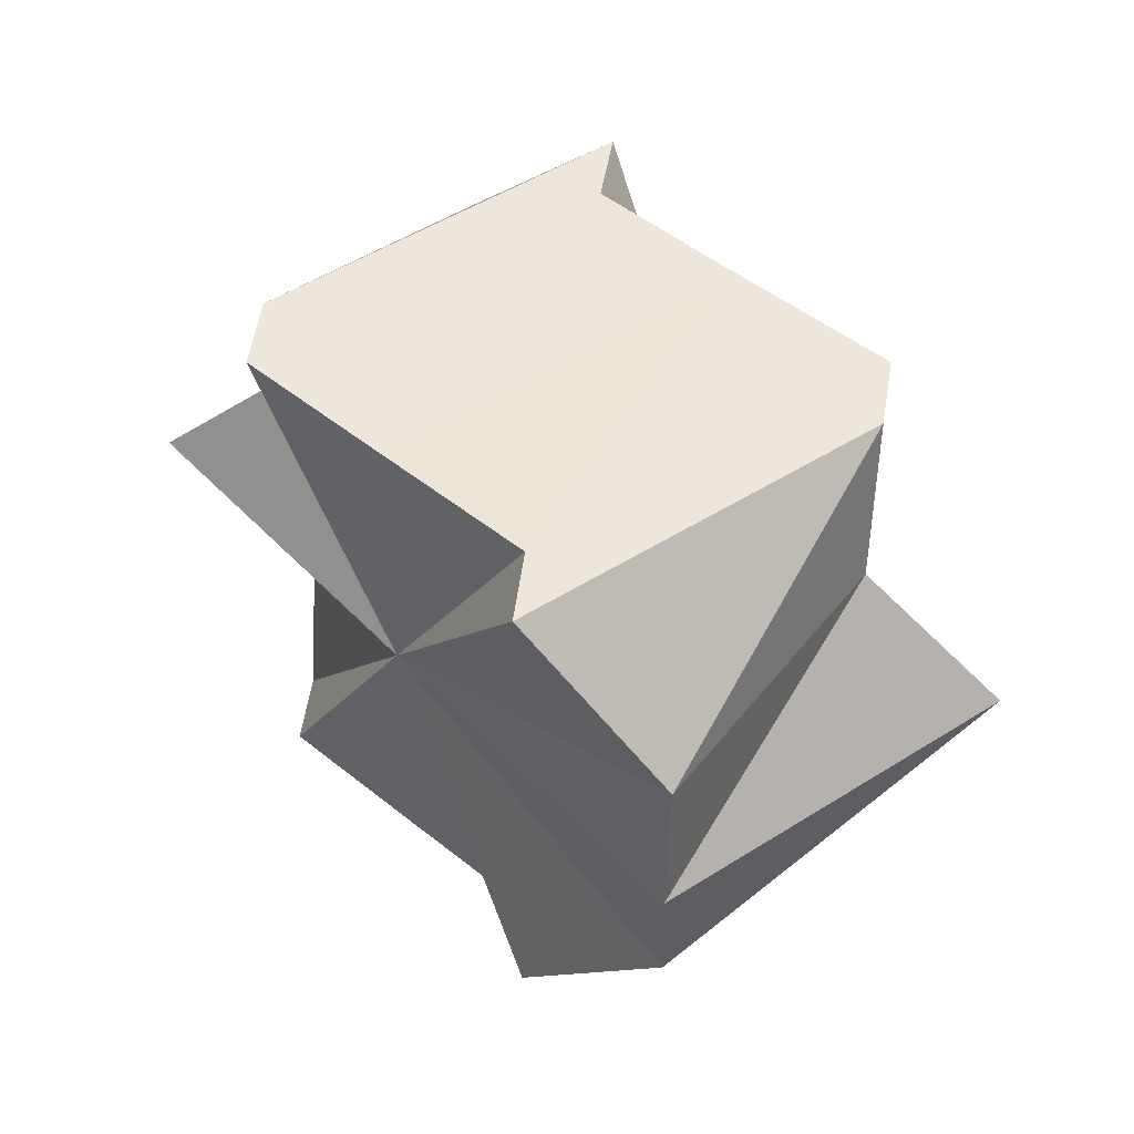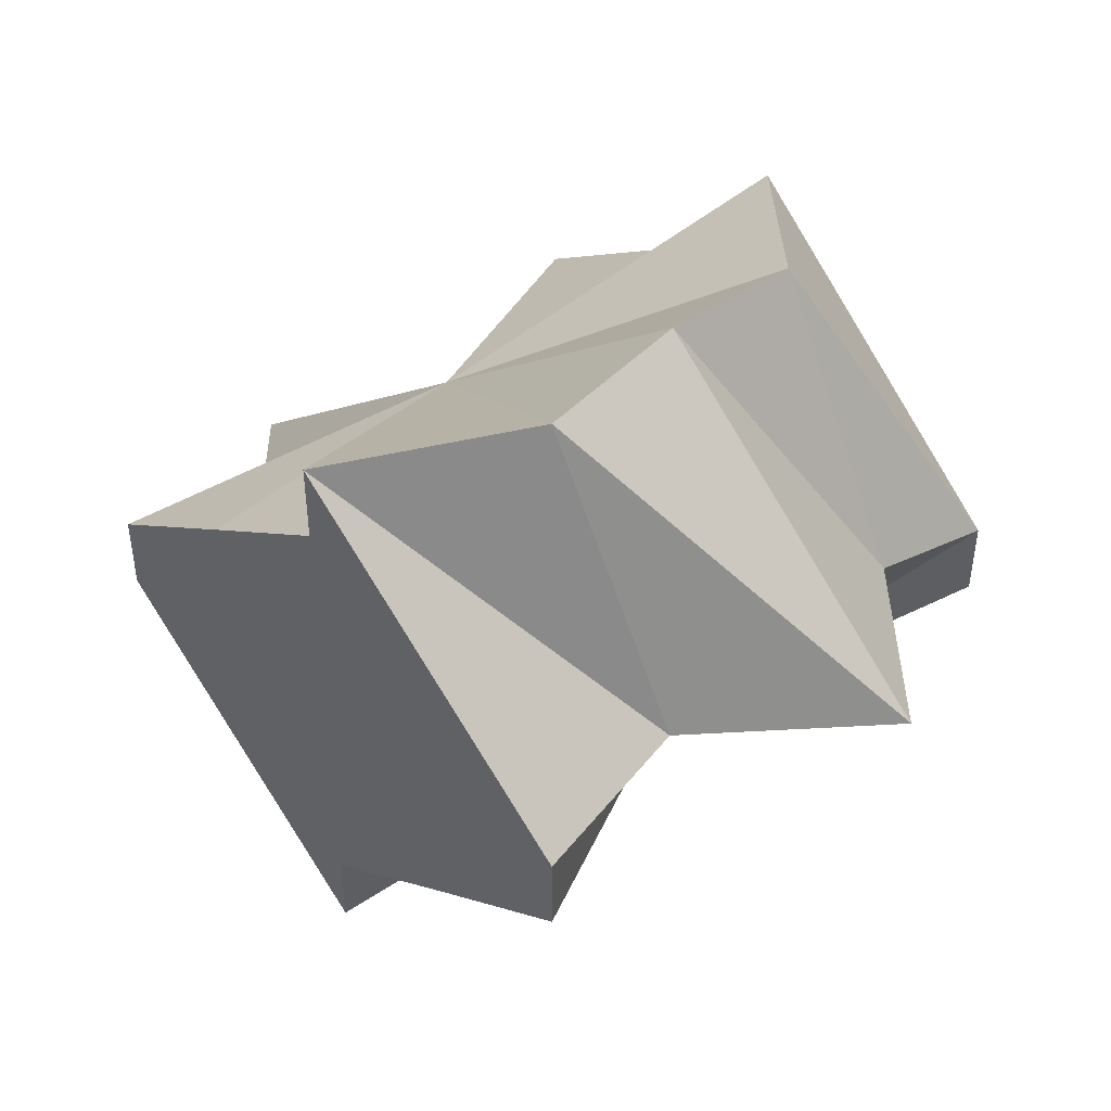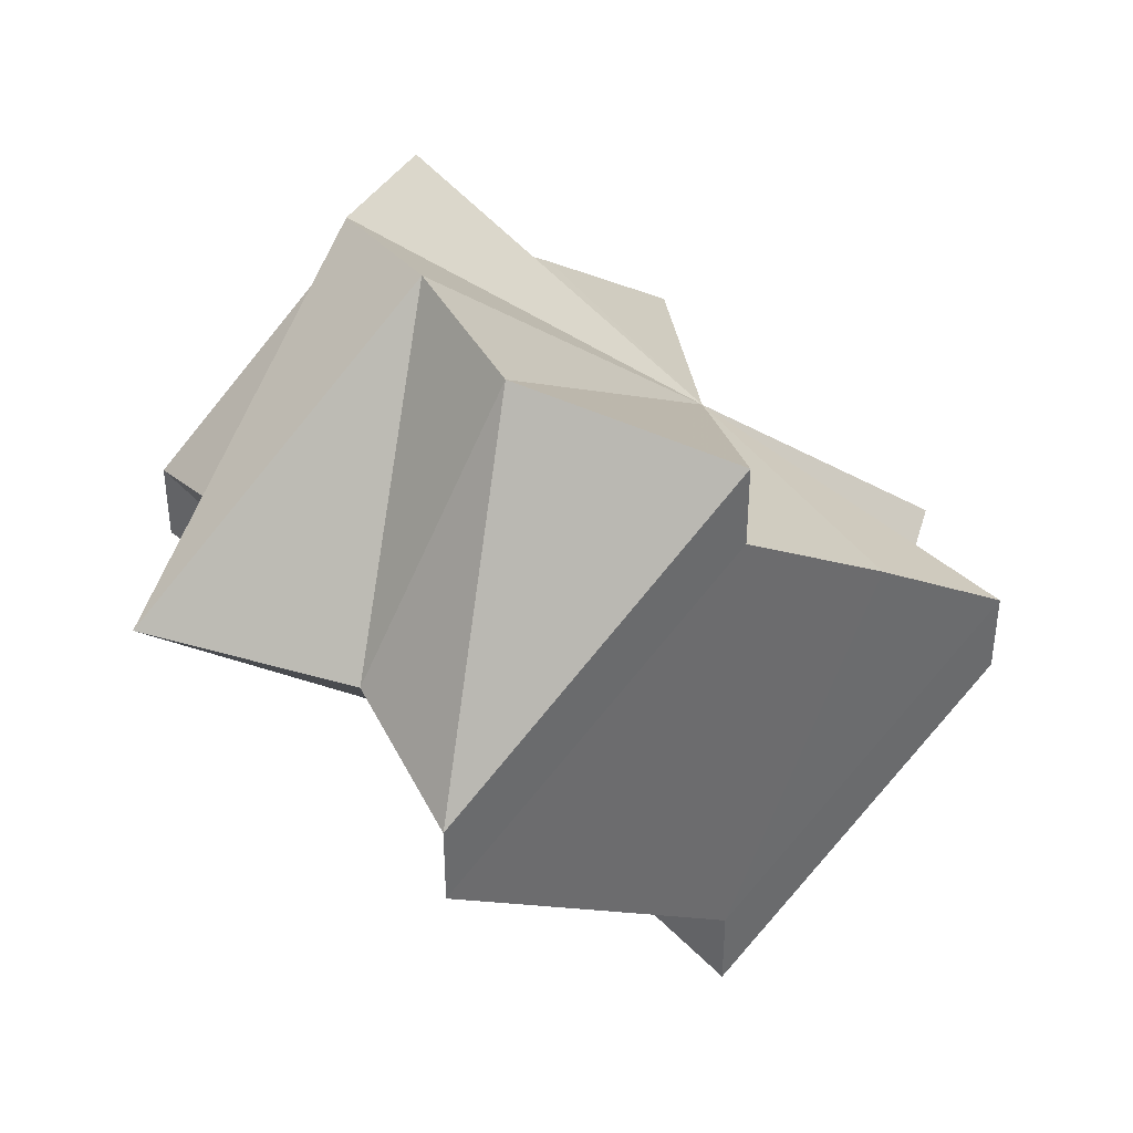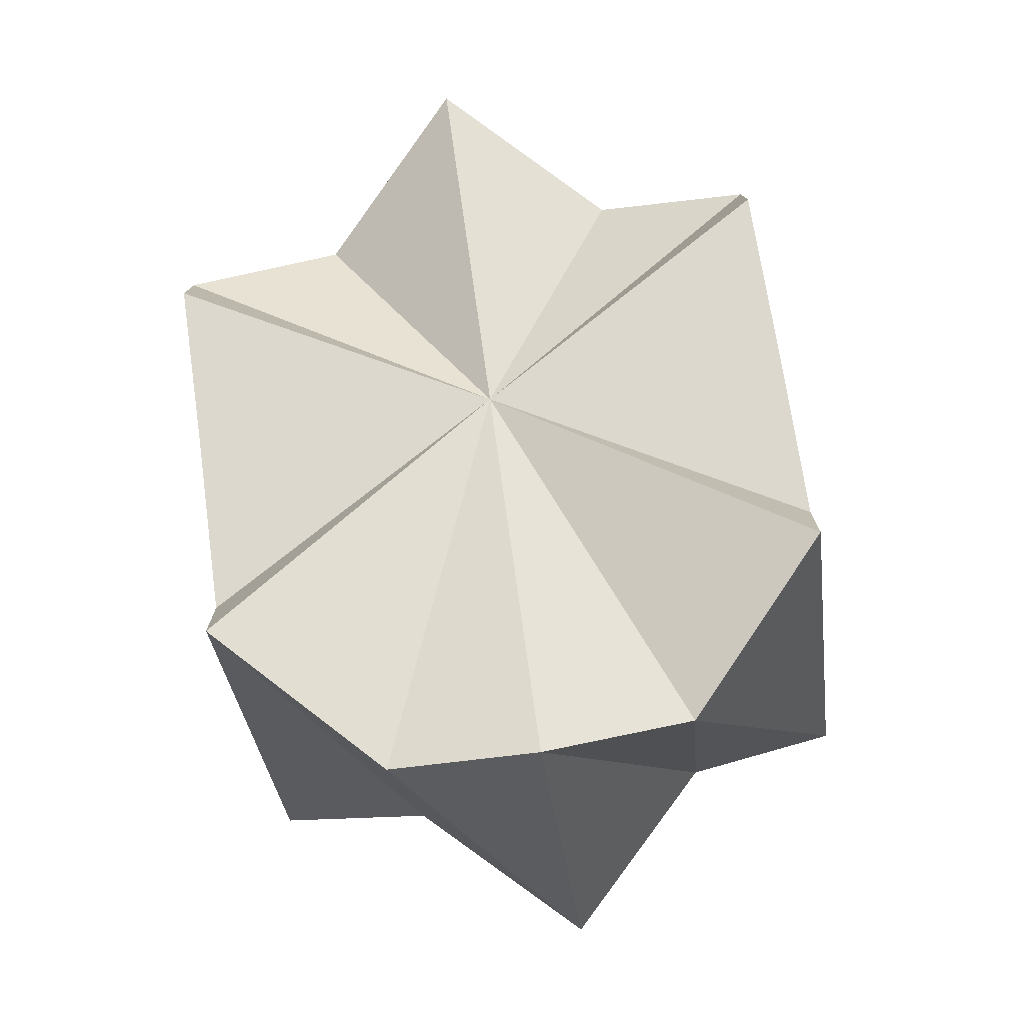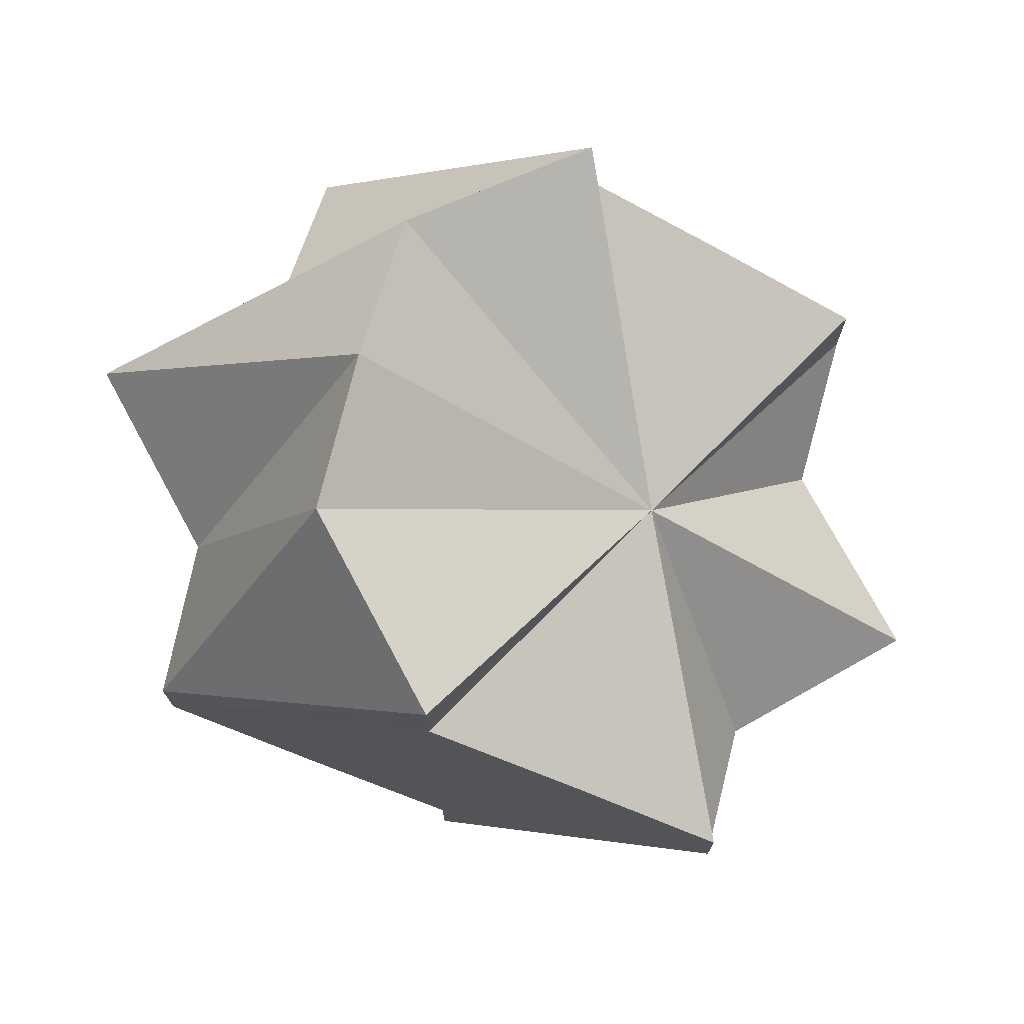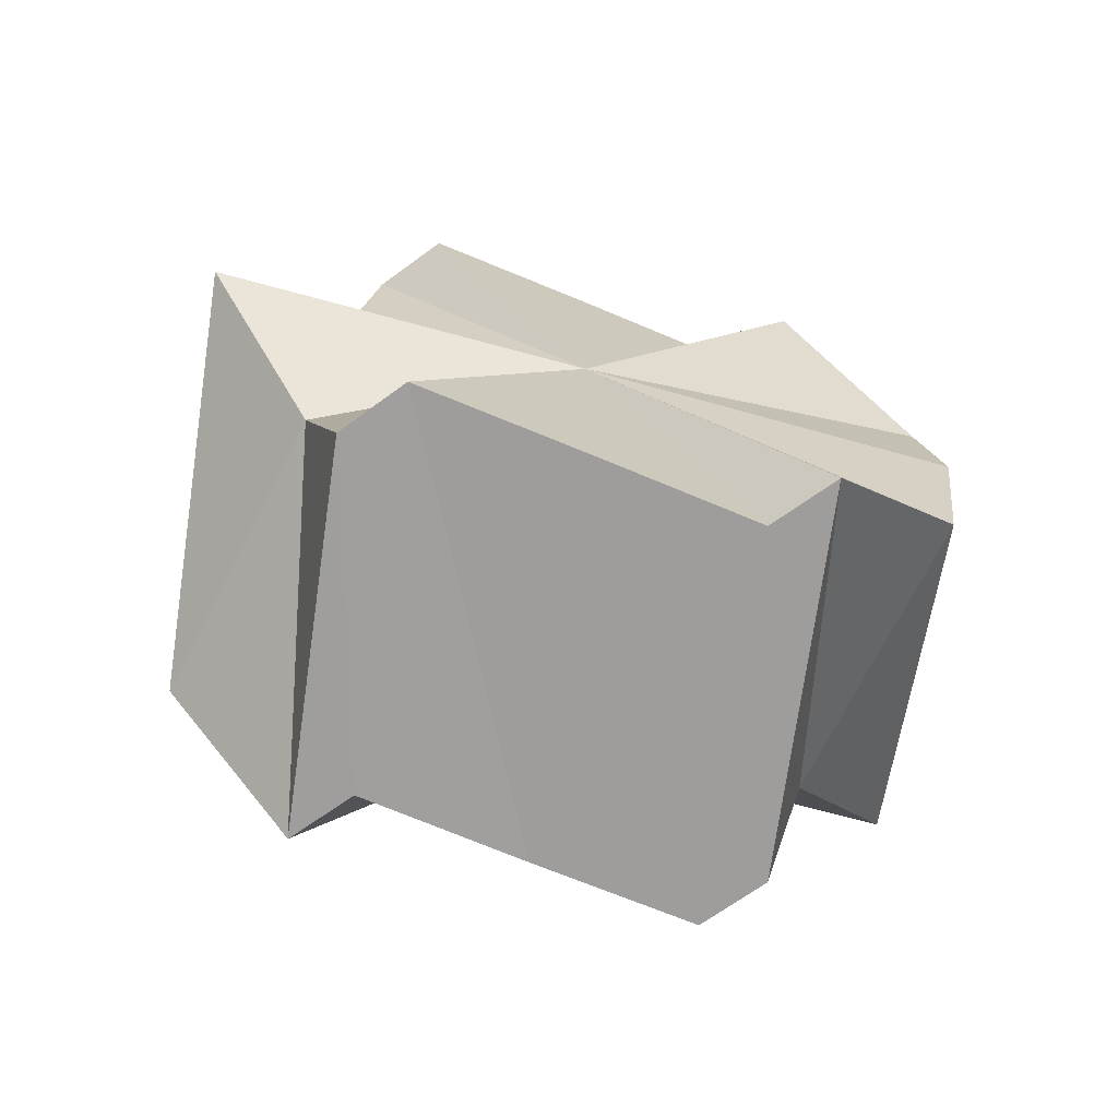
<metadata>
{"format":"obj","ext":"obj","renderer":"f3d","projection":"perspective","resolution":1024,"background":"white","views":[{"elev":50.6,"azim":8.5,"up":"+Y"},{"elev":44.9,"azim":44.9,"up":"+Z"},{"elev":39.1,"azim":149.8,"up":"+Z"},{"elev":-78.0,"azim":99.5,"up":"+Z"},{"elev":73.5,"azim":-164.4,"up":"+Z"},{"elev":-70.9,"azim":-54.9,"up":"+Y"}]}
</metadata>
<code>
o 31766
v 2160 1871 8.111
v 2160 1871 8.117
v 2160 1871 8.092
v 2160 1871 8.104
v 2160 1871 8.086
v 2160 1871 8.099
v 2160 1871 8.081
v 2160 1871 8.104
v 2160 1870 8.092
v 2160 1871 8.098
v 2160 1871 8.104
v 2160 1871 8.092
v 2160 1871 8.086
v 2160 1871 8.077
v 2160 1871 8.081
v 2160 1870 8.076
v 2160 1870 8.077
v 2160 1870 8.081
v 2160 1870 8.092
v 2160 1870 8.086
v 2160 1870 8.098
v 2160 1870 8.104
v 2160 1870 8.086
v 2160 1870 8.081
v 2160 1870 8.099
v 2160 1870 8.104
v 2160 1870 8.099
v 2160 1870 8.096
v 2160 1870 8.111
v 2160 1870 8.092
v 2160 1870 8.117
v 2160 1870 8.098
v 2160 1870 8.111
v 2160 1870 8.081
v 2160 1870 8.077
v 2160 1871 8.117
v 2160 1871 8.111
v 2160 1871 8.104
v 2160 1871 8.099
v 2160 1870 8.094
v 2160 1870 8.076
v 2160 1870 8.077
v 2160 1871 8.096
v 2160 1870 8.076
v 2160 1871 8.077
v 2160 1871 8.099
v 2160 1871 8.081
v 2160 1871 8.077
v 2160 1870 8.099
v 2160 1870 8.104
v 2160 1870 8.111
v 2160 1870 8.117
v 2160 1871 8.126
v 2160 1871 8.122
v 2160 1870 8.127
v 2160 1870 8.126
v 2160 1870 8.122
v 2160 1870 8.117
v 2160 1870 8.122
v 2160 1870 8.104
v 2160 1870 8.104
v 2160 1870 8.098
v 2160 1870 8.107
v 2160 1870 8.111
v 2160 1870 8.092
v 2160 1870 8.104
v 2160 1870 8.086
v 2160 1870 8.126
v 2160 1870 8.122
v 2160 1870 8.109
v 2160 1870 8.126
v 2160 1870 8.127
v 2160 1871 8.107
v 2160 1870 8.127
v 2160 1871 8.126
v 2160 1871 8.104
v 2160 1871 8.122
v 2160 1871 8.126
v 2160 1871 8.092
v 2160 1871 8.117
v 2160 1871 8.098
v 2160 1871 8.086
v 2160 1871 8.111
v 2160 1871 8.122
v 2160 1871 8.104
v 2160 1871 8.098
f 1 2 3
f 4 1 5
f 6 4 7
f 7 8 5
f 9 7 5
f 9 10 11
f 9 12 10
f 9 13 12
f 9 14 15
f 9 16 14
f 9 17 16
f 9 18 17
f 9 19 20
f 9 21 19
f 9 22 21
f 9 23 24
f 23 25 24
f 26 27 23
f 25 28 24
f 29 26 30
f 31 29 32
f 33 28 25
f 34 28 35
f 33 36 37
f 33 37 38
f 33 38 39
f 35 40 41
f 28 40 42
f 33 40 28
f 40 43 44
f 33 43 40
f 41 43 45
f 45 46 47
f 43 46 48
f 33 46 43
f 33 49 50
f 33 50 51
f 33 51 52
f 33 53 54
f 33 55 53
f 33 56 55
f 33 57 56
f 33 58 59
f 59 58 60
f 61 58 62
f 63 59 60
f 62 64 65
f 65 66 67
f 9 63 60
f 68 69 63
f 9 70 63
f 70 71 63
f 72 68 70
f 9 73 70
f 73 74 70
f 75 72 73
f 9 76 73
f 77 75 76
f 76 78 73
f 79 80 81
f 82 83 79
f 81 84 85
f 80 84 86
f 33 84 80

</code>
